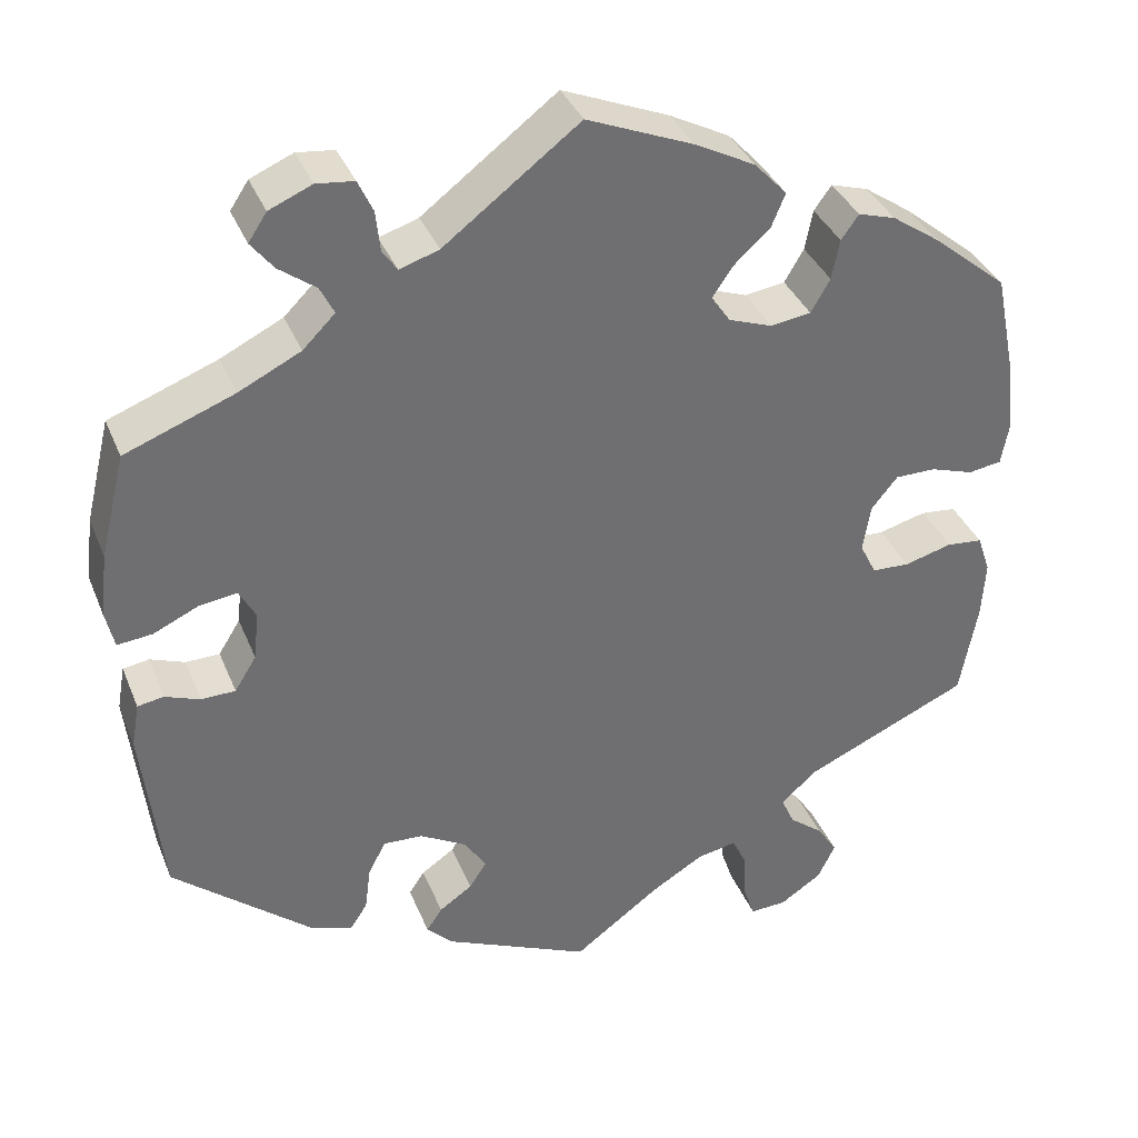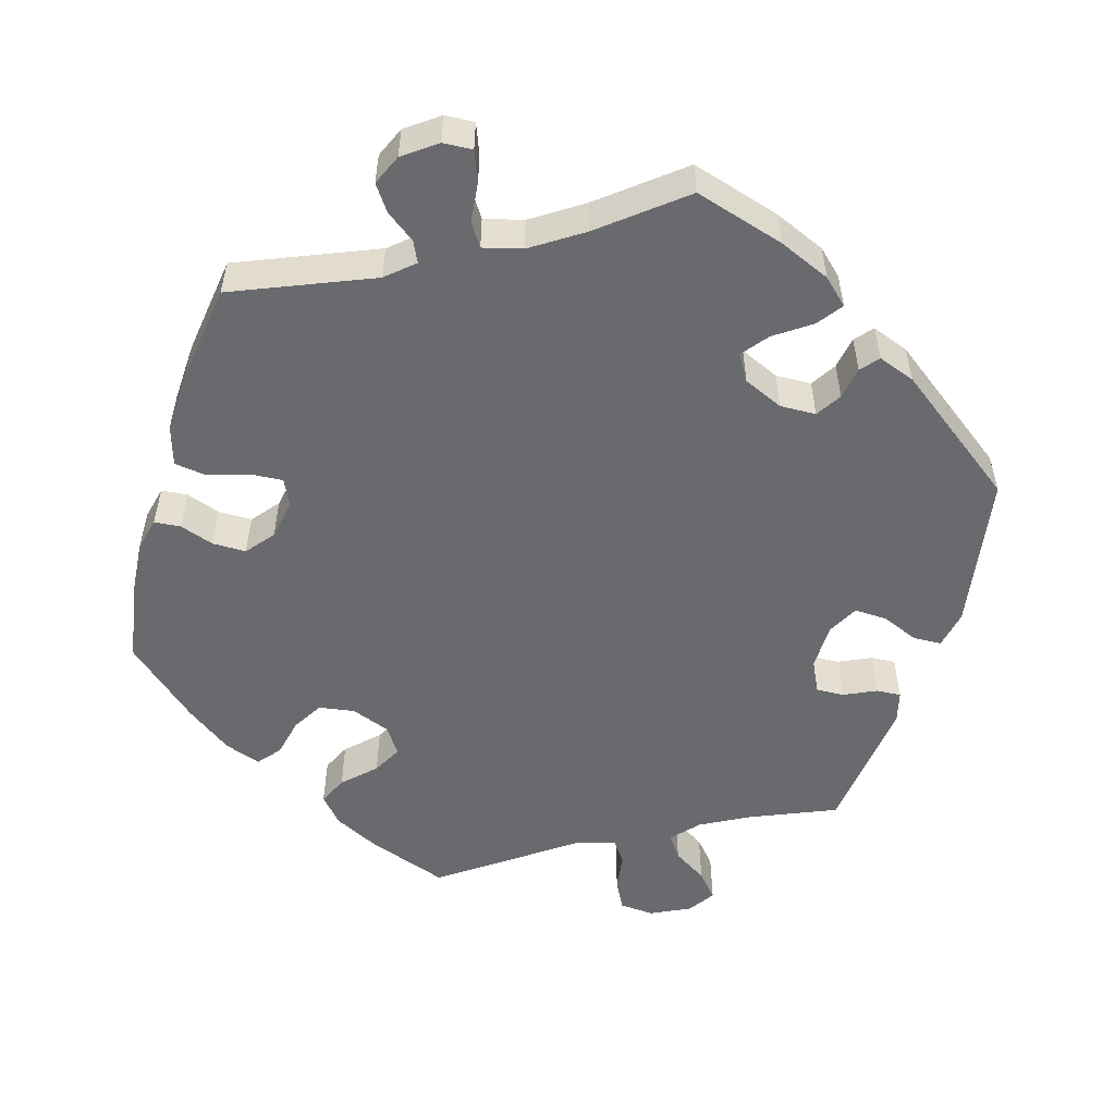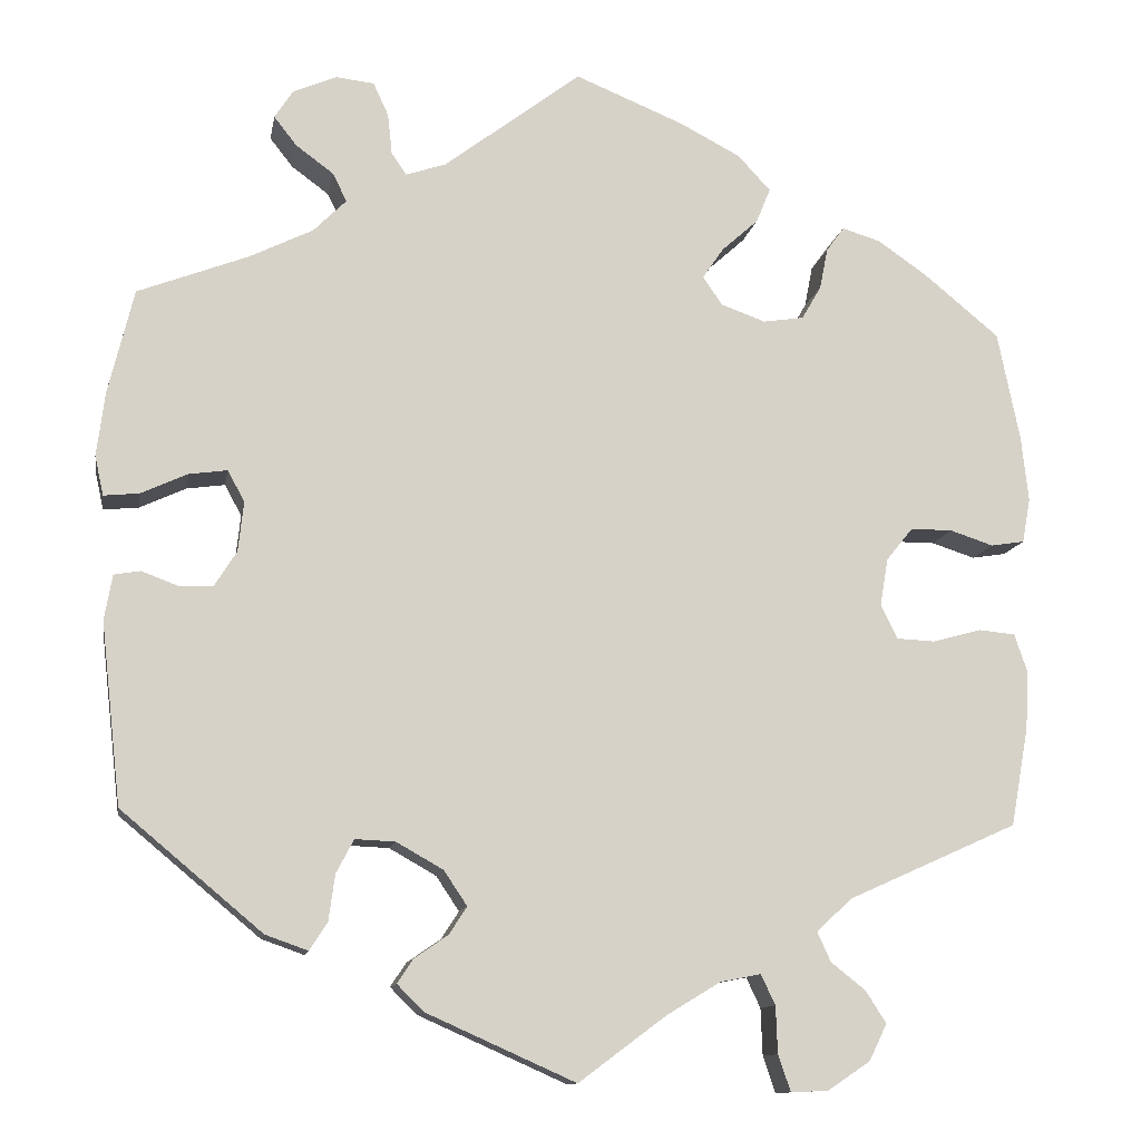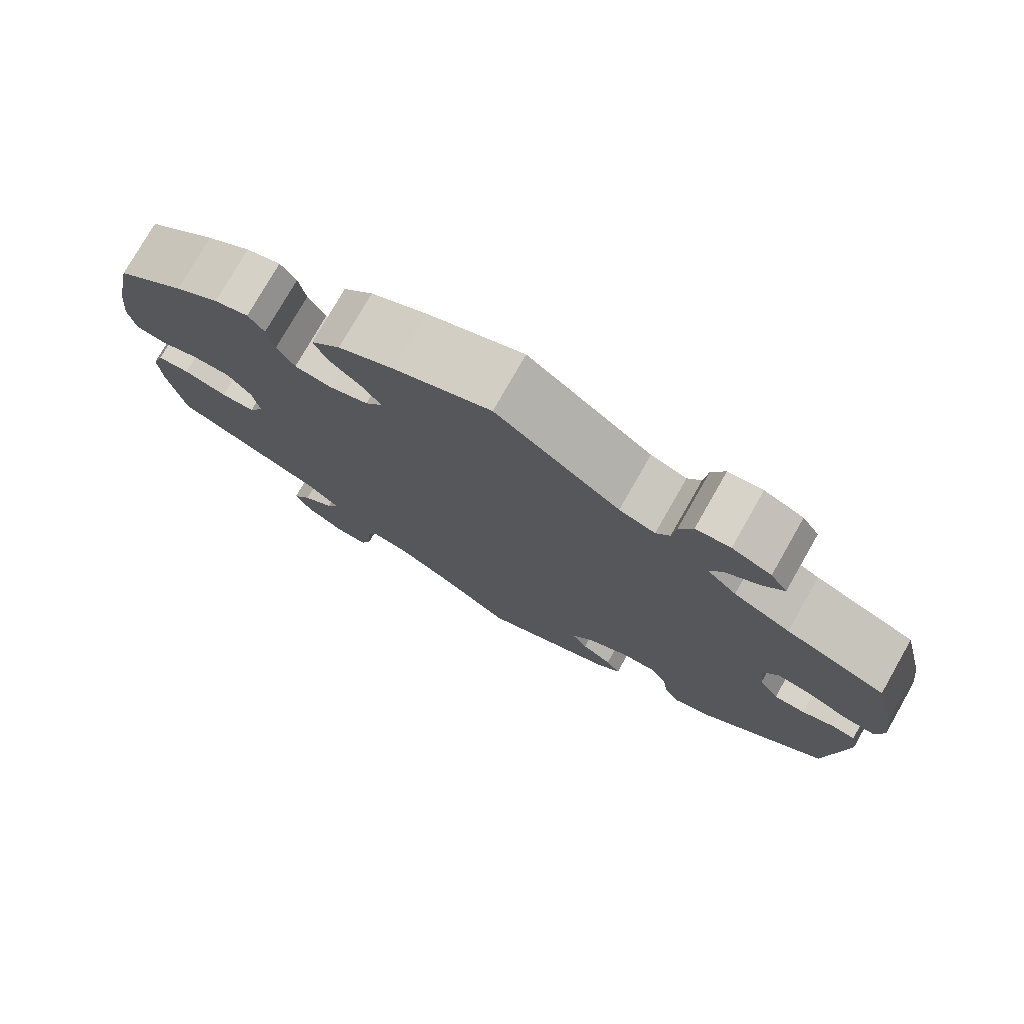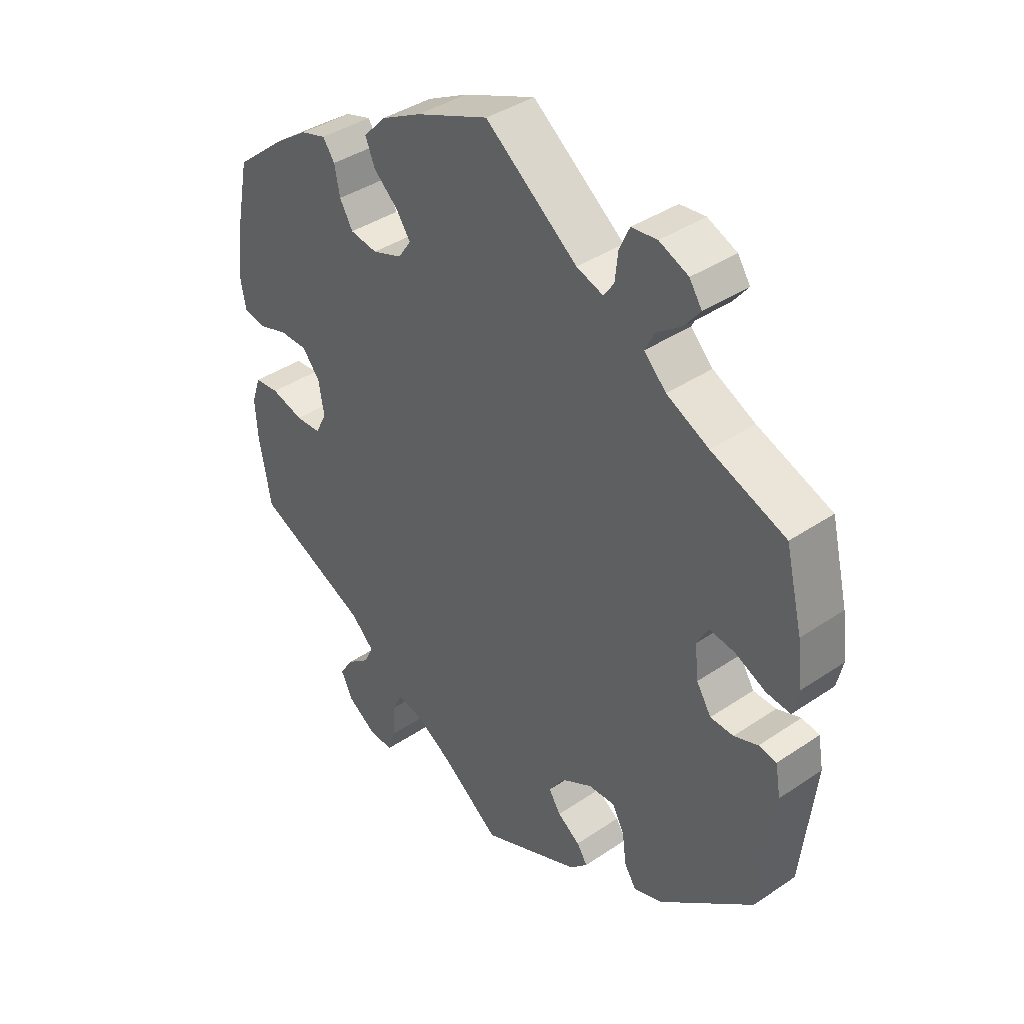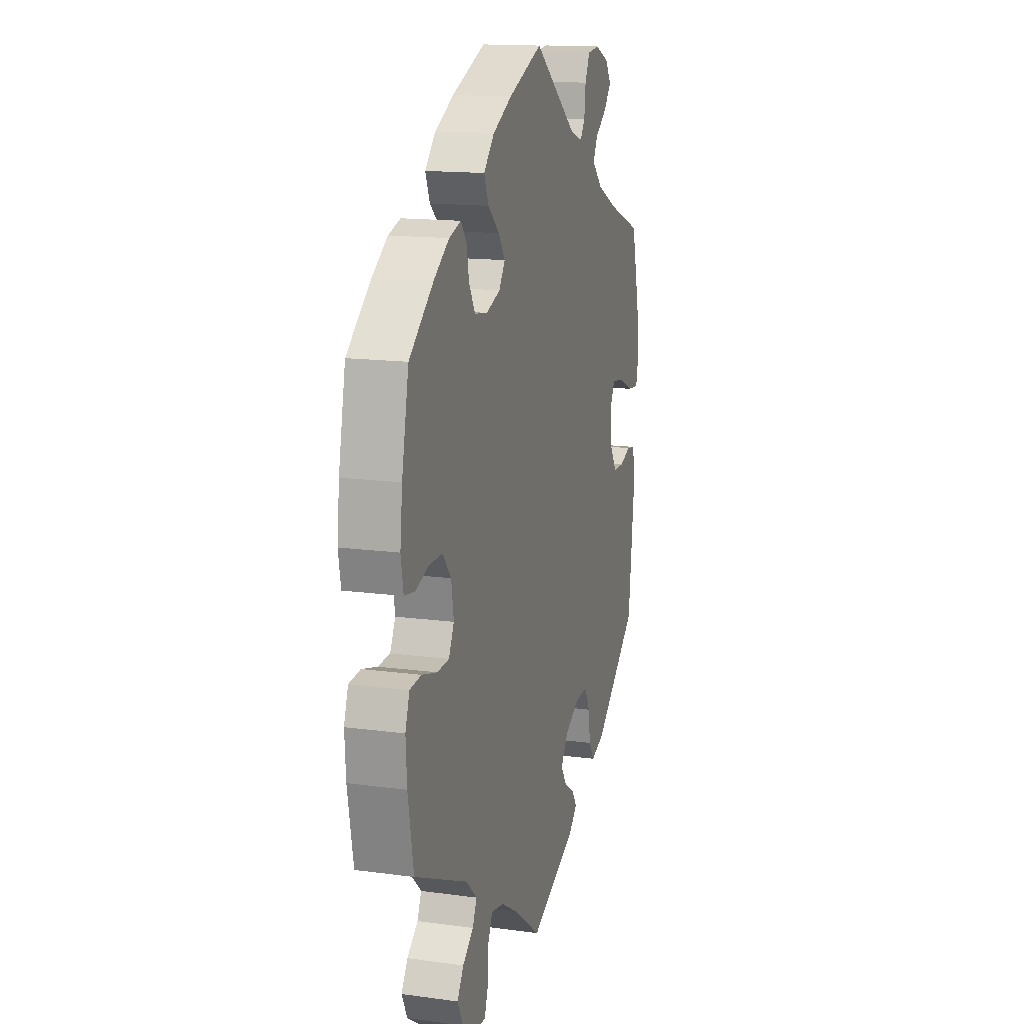
<metadata>
{"format":"obj","ext":"obj","renderer":"f3d","projection":"perspective","resolution":1024,"background":"white","views":[{"elev":36.3,"azim":159.6,"up":"+Z"},{"elev":-53.0,"azim":43.3,"up":"+Y"},{"elev":-11.7,"azim":170.3,"up":"+Z"},{"elev":76.9,"azim":29.7,"up":"+Z"},{"elev":39.5,"azim":50.0,"up":"+Z"},{"elev":14.9,"azim":-73.7,"up":"+Z"}]}
</metadata>
<code>
v 0.341 0.07 -0.422
v 0.293 0.07 -0.439
v 0.273 0.07 -0.408
v 0.266 0.07 -0.356
v 0.246 0.07 -0.318
v 0.201 0.07 -0.32
v 0.148 0.07 -0.35
v 0.122 0.07 -0.389
v 0.142 0.07 -0.42
v 0.18 0.07 -0.446
v 0.198 0.07 -0.473
v 0.168 0.07 -0.503
v 0 0.07 -0.578
v -0.098 0.07 -0.505
v -0.159 0.07 -0.468
v -0.205 0.07 -0.459
v -0.221 0.07 -0.493
v -0.223 0.07 -0.546
v -0.237 0.07 -0.587
v -0.279 0.07 -0.585
v -0.327 0.07 -0.553
v -0.347 0.07 -0.512
v -0.324 0.07 -0.476
v -0.285 0.07 -0.445
v -0.27 0.07 -0.412
v -0.309 0.07 -0.375
v -0.501 0.07 -0.289
v -0.521 0.07 -0.179
v -0.525 0.07 -0.113
v -0.51 0.07 -0.069
v -0.469 0.07 -0.065
v -0.414 0.07 -0.08
v -0.371 0.07 -0.078
v -0.352 0.07 -0.04
v -0.361 0.07 0.014
v -0.391 0.07 0.051
v -0.438 0.07 0.051
v -0.487 0.07 0.035
v -0.525 0.07 0.041
v -0.534 0.07 0.091
v -0.526 0.07 0.165
v -0.501 0.07 0.288
v -0.415 0.07 0.359
v -0.36 0.07 0.397
v -0.317 0.07 0.41
v -0.297 0.07 0.382
v -0.288 0.07 0.336
v -0.266 0.07 0.298
v -0.22 0.07 0.291
v -0.17 0.07 0.309
v -0.148 0.07 0.341
v -0.172 0.07 0.376
v -0.213 0.07 0.413
v -0.229 0.07 0.452
v -0.192 0.07 0.492
v -0.123 0.07 0.528
v -0.001 0.07 0.578
v 0.154 0.07 0.46
v 0.199 0.07 0.445
v 0.216 0.07 0.47
v 0.221 0.07 0.516
v 0.238 0.07 0.553
v 0.281 0.07 0.558
v 0.33 0.07 0.537
v 0.351 0.07 0.505
v 0.325 0.07 0.472
v 0.283 0.07 0.441
v 0.267 0.07 0.409
v 0.304 0.07 0.372
v 0.375 0.07 0.337
v 0.5 0.07 0.289
v 0.529 0.07 0.17
v 0.538 0.07 0.098
v 0.528 0.07 0.054
v 0.488 0.07 0.058
v 0.436 0.07 0.082
v 0.393 0.07 0.088
v 0.374 0.07 0.053
v 0.38 0.07 -0.003
v 0.405 0.07 -0.043
v 0.444 0.07 -0.044
v 0.484 0.07 -0.029
v 0.514 0.07 -0.034
v 0.523 0.07 -0.085
v 0.5 0.07 -0.289
v 0.341 0 -0.422
v 0.293 0 -0.439
v 0.273 0 -0.408
v 0.266 0 -0.356
v 0.246 0 -0.318
v 0.201 0 -0.32
v 0.148 0 -0.35
v 0.122 0 -0.389
v 0.142 0 -0.42
v 0.18 0 -0.446
v 0.198 0 -0.473
v 0.168 0 -0.503
v 0 0 -0.578
v -0.098 0 -0.505
v -0.159 0 -0.468
v -0.205 0 -0.459
v -0.221 0 -0.493
v -0.223 0 -0.546
v -0.237 0 -0.587
v -0.279 0 -0.585
v -0.327 0 -0.553
v -0.347 0 -0.512
v -0.324 0 -0.476
v -0.285 0 -0.445
v -0.27 0 -0.412
v -0.309 0 -0.375
v -0.501 0 -0.289
v -0.521 0 -0.179
v -0.525 0 -0.113
v -0.51 0 -0.069
v -0.469 0 -0.065
v -0.414 0 -0.08
v -0.371 0 -0.078
v -0.352 0 -0.04
v -0.361 0 0.014
v -0.391 0 0.051
v -0.438 0 0.051
v -0.487 0 0.035
v -0.525 0 0.041
v -0.534 0 0.091
v -0.526 0 0.165
v -0.501 0 0.288
v -0.415 0 0.359
v -0.36 0 0.397
v -0.317 0 0.41
v -0.297 0 0.382
v -0.288 0 0.336
v -0.266 0 0.298
v -0.22 0 0.291
v -0.17 0 0.309
v -0.148 0 0.341
v -0.172 0 0.376
v -0.213 0 0.413
v -0.229 0 0.452
v -0.192 0 0.492
v -0.123 0 0.528
v -0.001 0 0.578
v 0.154 0 0.46
v 0.199 0 0.445
v 0.216 0 0.47
v 0.221 0 0.516
v 0.238 0 0.553
v 0.281 0 0.558
v 0.33 0 0.537
v 0.351 0 0.505
v 0.325 0 0.472
v 0.283 0 0.441
v 0.267 0 0.409
v 0.304 0 0.372
v 0.375 0 0.337
v 0.5 0 0.289
v 0.529 0 0.17
v 0.538 0 0.098
v 0.528 0 0.054
v 0.488 0 0.058
v 0.436 0 0.082
v 0.393 0 0.088
v 0.374 0 0.053
v 0.38 0 -0.003
v 0.405 0 -0.043
v 0.444 0 -0.044
v 0.484 0 -0.029
v 0.514 0 -0.034
v 0.523 0 -0.085
v 0.5 0 -0.289
f 81 82 83 84
f 80 81 84 85
f 79 80 85 1
f 73 74 75 76
f 73 76 77
f 70 71 72 73
f 69 70 73 77
f 68 69 77 78
f 64 65 66 67
f 64 67 68
f 63 64 68
f 60 61 62 63
f 59 60 63 68
f 58 59 68 78
f 52 53 54 55
f 51 52 55 56
f 44 45 46 47
f 44 47 48
f 43 44 48
f 42 43 48
f 41 42 48 49
f 37 38 39 40
f 36 37 40 41
f 29 30 31 32
f 29 32 33
f 26 27 28 29
f 25 26 29 33
f 21 22 23 24
f 21 24 25
f 20 21 25
f 17 18 19 20
f 16 17 20 25
f 15 16 25 33
f 11 12 13 14
f 9 10 11 14
f 8 9 14 15
f 7 8 15 33
f 1 2 3 4
f 1 4 5
f 79 1 5
f 78 79 5 6
f 51 56 57 58
f 50 51 58 78
f 36 41 49 50
f 35 36 50 78
f 34 35 78 6
f 6 7 33 34
f 169 168 167 166
f 170 169 166 165
f 86 170 165 164
f 161 160 159 158
f 162 161 158
f 158 157 156 155
f 162 158 155 154
f 163 162 154 153
f 152 151 150 149
f 153 152 149
f 153 149 148
f 148 147 146 145
f 153 148 145 144
f 163 153 144 143
f 140 139 138 137
f 141 140 137 136
f 132 131 130 129
f 133 132 129
f 133 129 128
f 133 128 127
f 134 133 127 126
f 125 124 123 122
f 126 125 122 121
f 117 116 115 114
f 118 117 114
f 114 113 112 111
f 118 114 111 110
f 109 108 107 106
f 110 109 106
f 110 106 105
f 105 104 103 102
f 110 105 102 101
f 118 110 101 100
f 99 98 97 96
f 99 96 95 94
f 100 99 94 93
f 118 100 93 92
f 89 88 87 86
f 90 89 86
f 90 86 164
f 91 90 164 163
f 143 142 141 136
f 163 143 136 135
f 135 134 126 121
f 163 135 121 120
f 91 163 120 119
f 119 118 92 91
f 1 86 87 2
f 2 87 88 3
f 3 88 89 4
f 4 89 90 5
f 5 90 91 6
f 6 91 92 7
f 7 92 93 8
f 8 93 94 9
f 9 94 95 10
f 10 95 96 11
f 11 96 97 12
f 12 97 98 13
f 13 98 99 14
f 14 99 100 15
f 15 100 101 16
f 16 101 102 17
f 17 102 103 18
f 18 103 104 19
f 19 104 105 20
f 20 105 106 21
f 21 106 107 22
f 22 107 108 23
f 23 108 109 24
f 24 109 110 25
f 25 110 111 26
f 26 111 112 27
f 27 112 113 28
f 28 113 114 29
f 29 114 115 30
f 30 115 116 31
f 31 116 117 32
f 32 117 118 33
f 33 118 119 34
f 34 119 120 35
f 35 120 121 36
f 36 121 122 37
f 37 122 123 38
f 38 123 124 39
f 39 124 125 40
f 40 125 126 41
f 41 126 127 42
f 42 127 128 43
f 43 128 129 44
f 44 129 130 45
f 45 130 131 46
f 46 131 132 47
f 47 132 133 48
f 48 133 134 49
f 49 134 135 50
f 50 135 136 51
f 51 136 137 52
f 52 137 138 53
f 53 138 139 54
f 54 139 140 55
f 55 140 141 56
f 56 141 142 57
f 57 142 143 58
f 58 143 144 59
f 59 144 145 60
f 60 145 146 61
f 61 146 147 62
f 62 147 148 63
f 63 148 149 64
f 64 149 150 65
f 65 150 151 66
f 66 151 152 67
f 67 152 153 68
f 68 153 154 69
f 69 154 155 70
f 70 155 156 71
f 71 156 157 72
f 72 157 158 73
f 73 158 159 74
f 74 159 160 75
f 75 160 161 76
f 76 161 162 77
f 77 162 163 78
f 78 163 164 79
f 79 164 165 80
f 80 165 166 81
f 81 166 167 82
f 82 167 168 83
f 83 168 169 84
f 84 169 170 85
f 85 170 86 1

</code>
